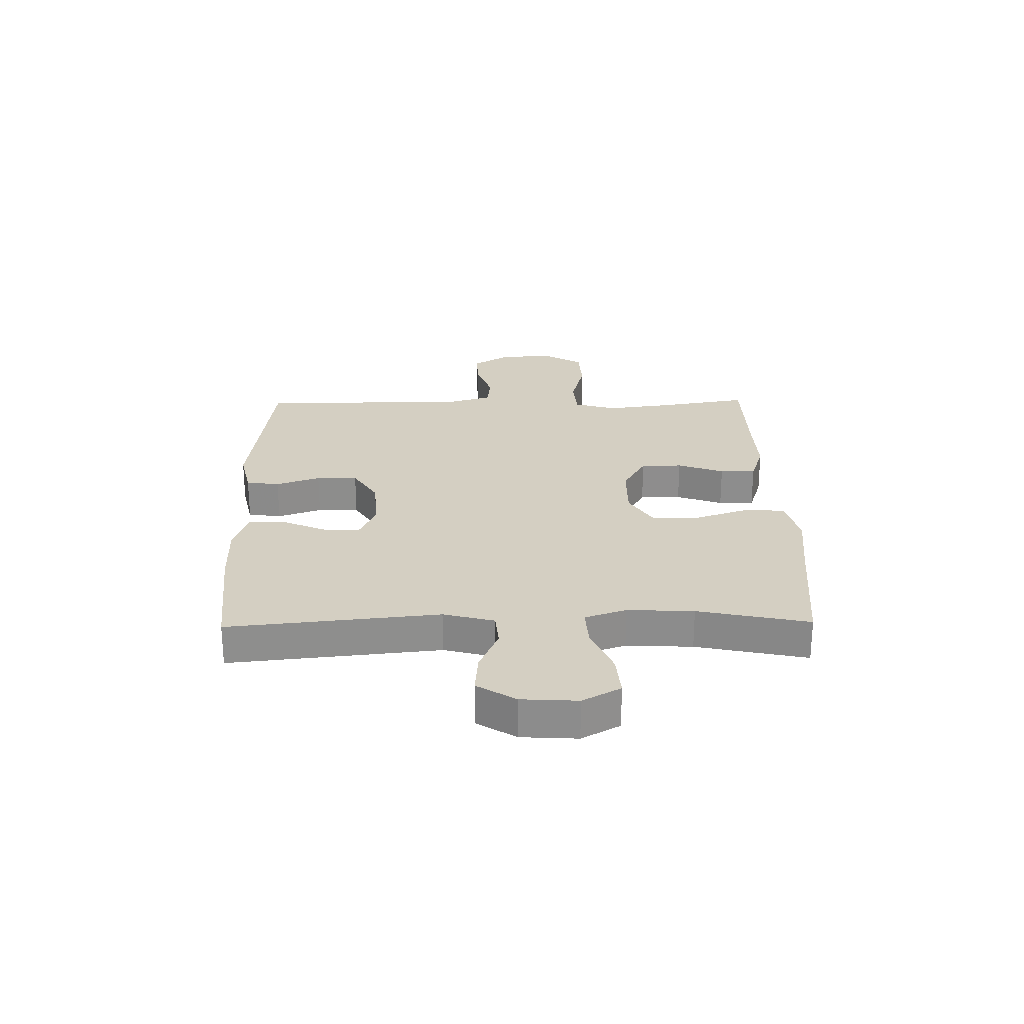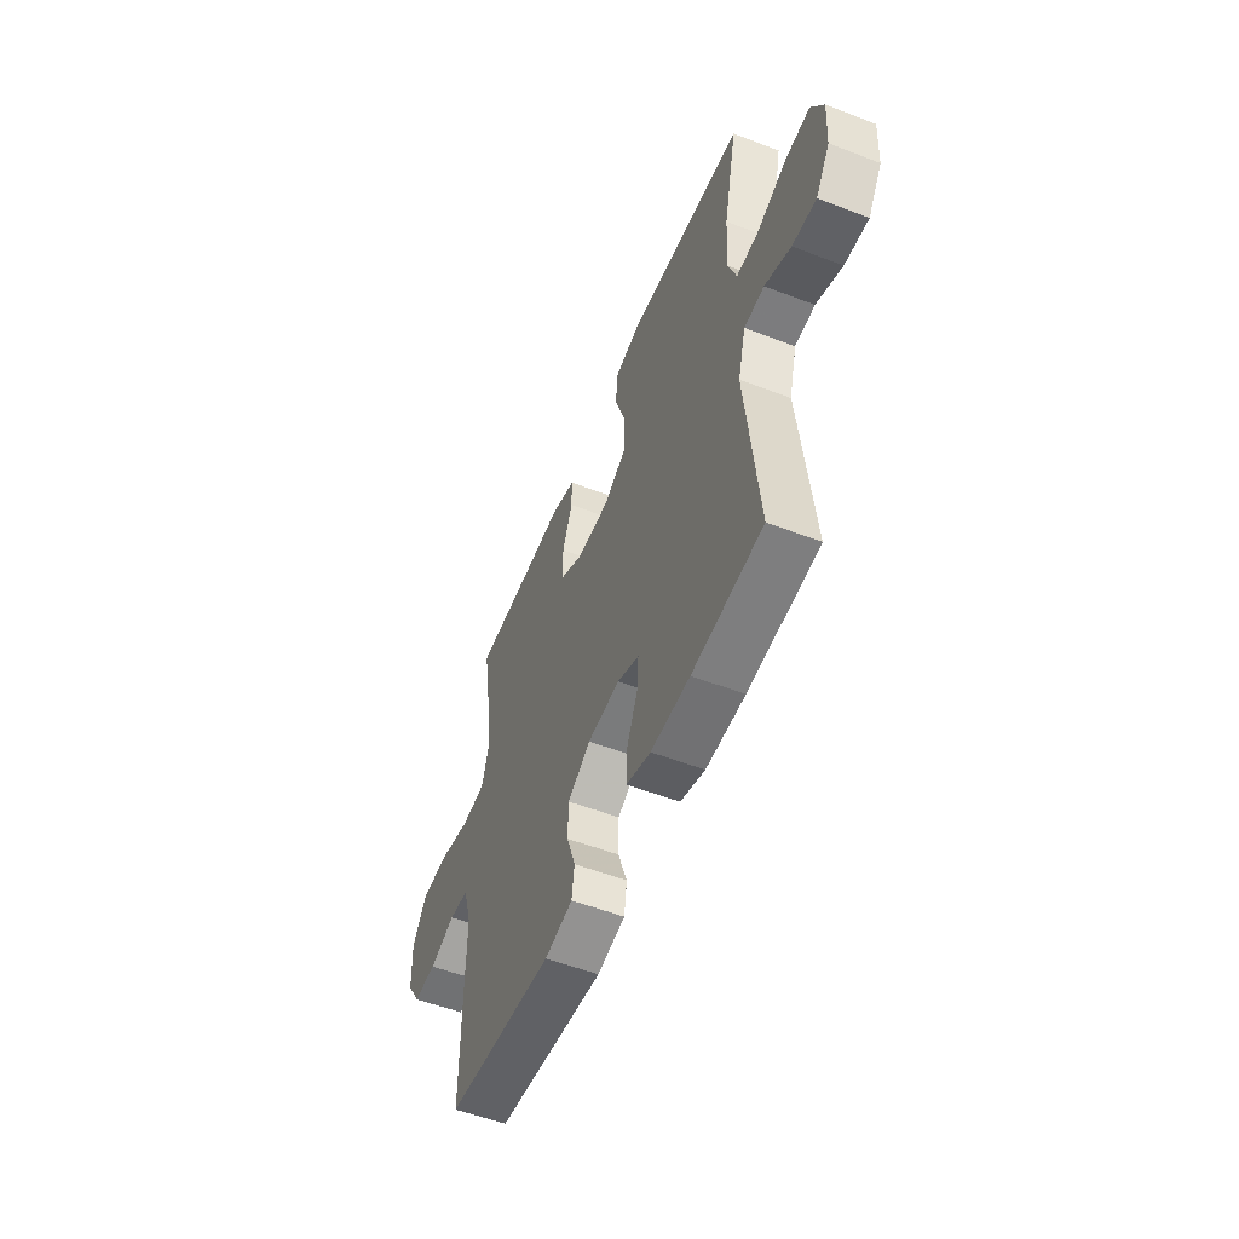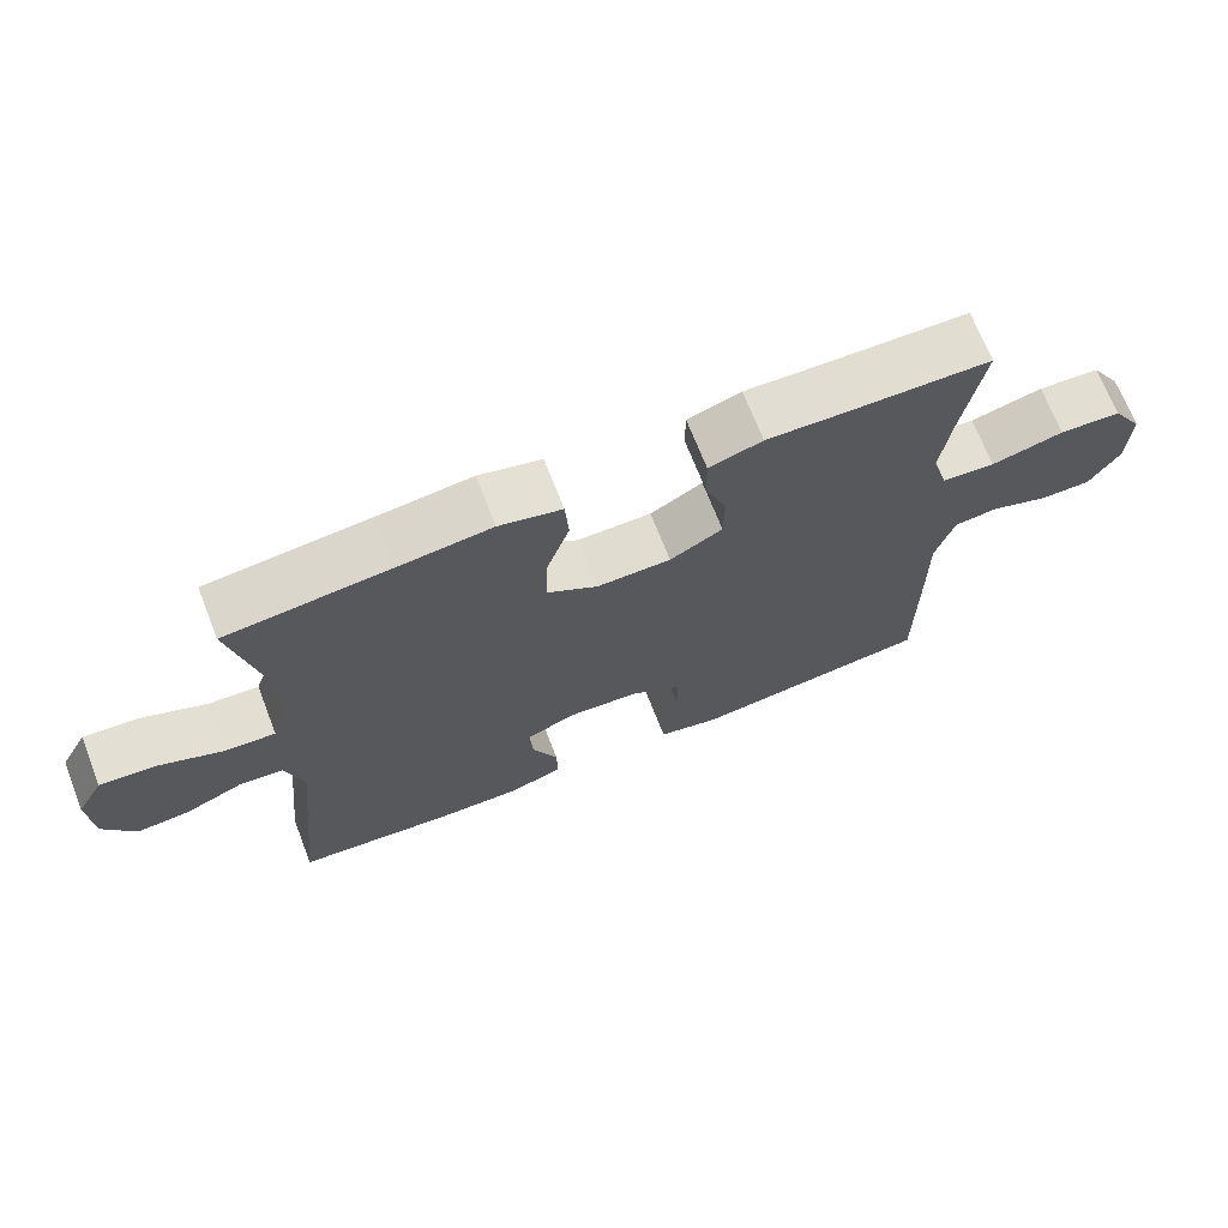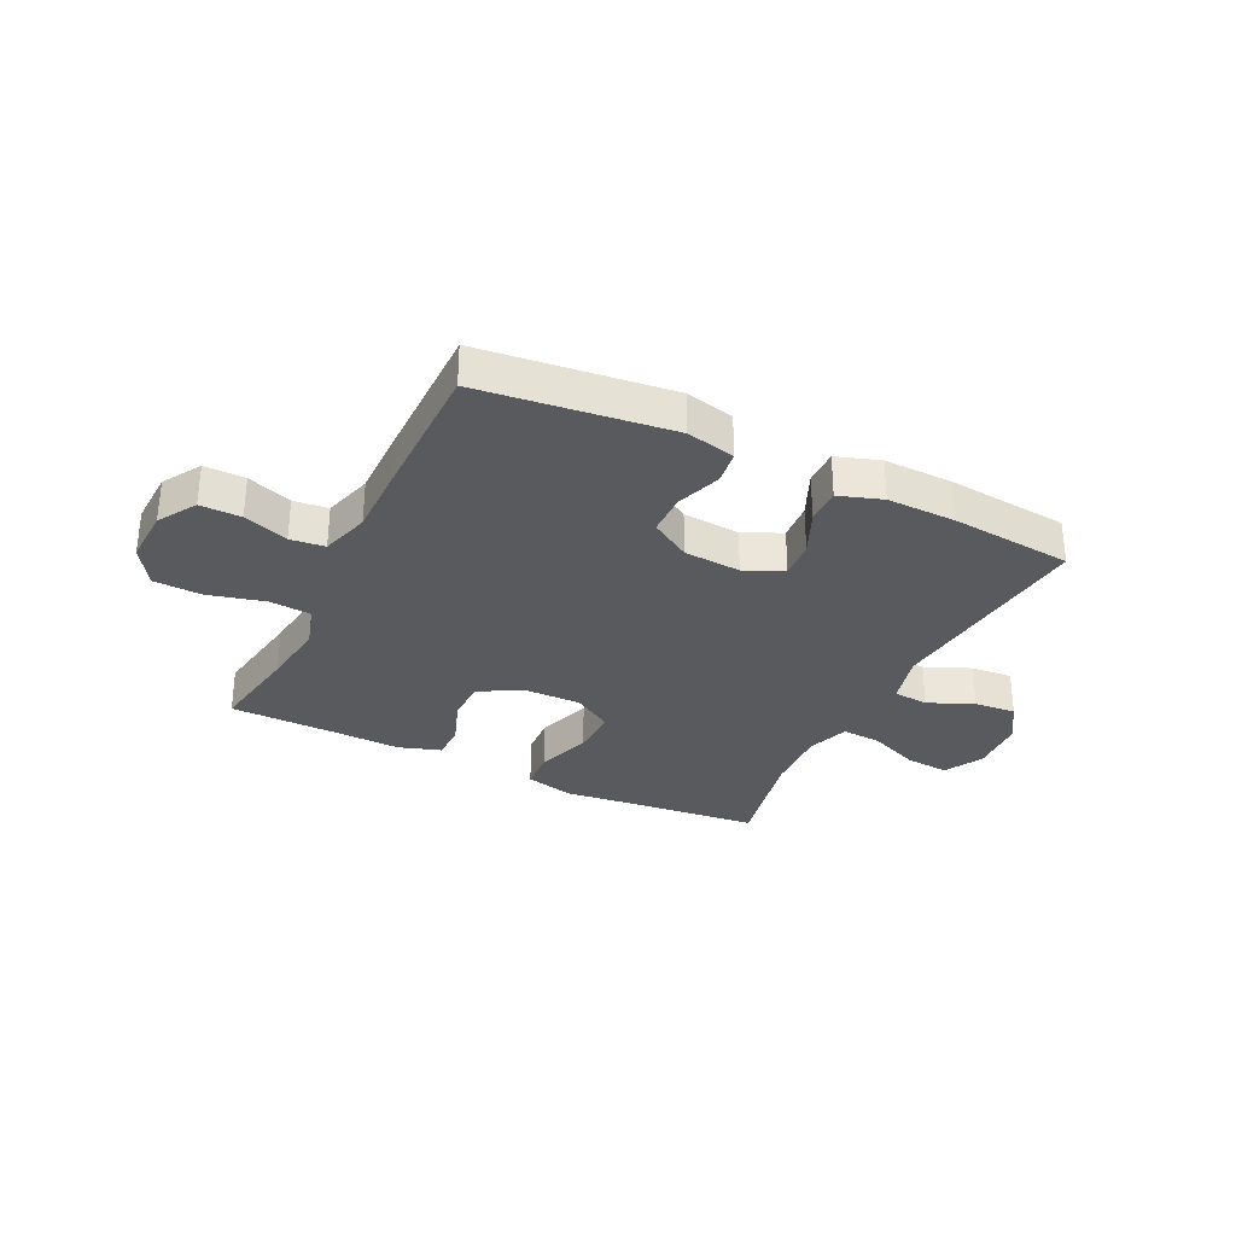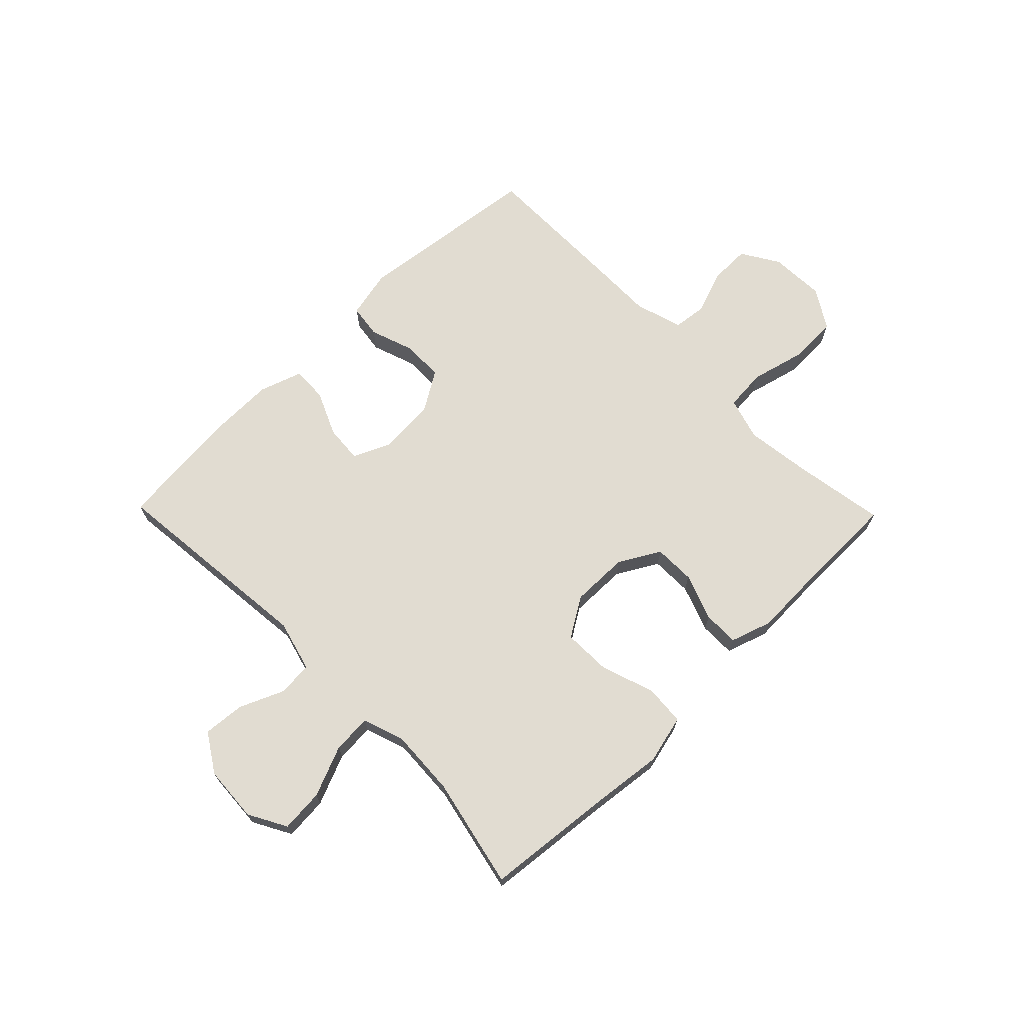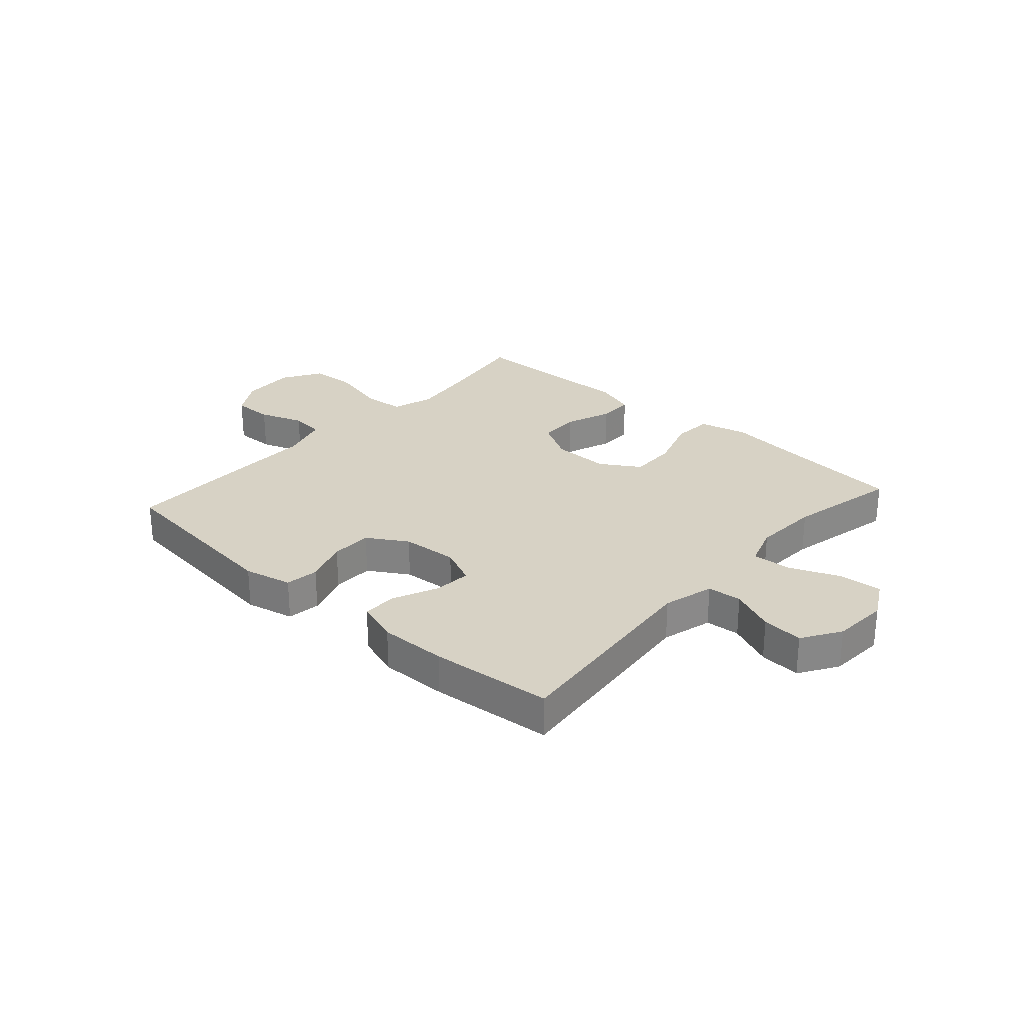
<metadata>
{"format":"obj","ext":"obj","renderer":"f3d","projection":"perspective","resolution":1024,"background":"white","views":[{"elev":25.5,"azim":-91.0,"up":"+Y"},{"elev":-54.4,"azim":-112.2,"up":"+Z"},{"elev":69.4,"azim":-21.3,"up":"+Z"},{"elev":-31.4,"azim":154.0,"up":"+Y"},{"elev":69.1,"azim":-44.3,"up":"+Y"},{"elev":27.4,"azim":-138.2,"up":"+Y"}]}
</metadata>
<code>
v 0.5 0.07 -0.5
v 0.17 0.07 -0.539
v 0.085 0.07 -0.52
v 0.077 0.07 -0.461
v 0.104 0.07 -0.383
v 0.103 0.07 -0.31
v 0.033 0.07 -0.267
v -0.066 0.07 -0.26
v -0.133 0.07 -0.29
v -0.128 0.07 -0.356
v -0.093 0.07 -0.435
v -0.092 0.07 -0.497
v -0.167 0.07 -0.522
v -0.286 0.07 -0.52
v -0.5 0.07 -0.5
v -0.462 0.07 -0.128
v -0.486 0.07 -0.038
v -0.547 0.07 -0.033
v -0.626 0.07 -0.067
v -0.699 0.07 -0.073
v -0.742 0.07 -0.005
v -0.748 0.07 0.094
v -0.711 0.07 0.161
v -0.635 0.07 0.155
v -0.546 0.07 0.118
v -0.477 0.07 0.114
v -0.452 0.07 0.187
v -0.458 0.07 0.304
v -0.5 0.07 0.5
v -0.279 0.07 0.522
v -0.148 0.07 0.537
v -0.062 0.07 0.516
v -0.057 0.07 0.445
v -0.089 0.07 0.35
v -0.091 0.07 0.266
v -0.022 0.07 0.223
v 0.08 0.07 0.224
v 0.152 0.07 0.265
v 0.153 0.07 0.338
v 0.123 0.07 0.42
v 0.123 0.07 0.483
v 0.196 0.07 0.507
v 0.309 0.07 0.503
v 0.5 0.07 0.5
v 0.473 0.07 0.338
v 0.458 0.07 0.224
v 0.48 0.07 0.149
v 0.553 0.07 0.143
v 0.652 0.07 0.168
v 0.736 0.07 0.164
v 0.778 0.07 0.095
v 0.774 0.07 -0.002
v 0.733 0.07 -0.068
v 0.662 0.07 -0.067
v 0.584 0.07 -0.039
v 0.524 0.07 -0.046
v 0.499 0.07 -0.131
v 0.5 0.07 -0.259
v 0.5 0 -0.5
v 0.17 0 -0.539
v 0.085 0 -0.52
v 0.077 0 -0.461
v 0.104 0 -0.383
v 0.103 0 -0.31
v 0.033 0 -0.267
v -0.066 0 -0.26
v -0.133 0 -0.29
v -0.128 0 -0.356
v -0.093 0 -0.435
v -0.092 0 -0.497
v -0.167 0 -0.522
v -0.286 0 -0.52
v -0.5 0 -0.5
v -0.462 0 -0.128
v -0.486 0 -0.038
v -0.547 0 -0.033
v -0.626 0 -0.067
v -0.699 0 -0.073
v -0.742 0 -0.005
v -0.748 0 0.094
v -0.711 0 0.161
v -0.635 0 0.155
v -0.546 0 0.118
v -0.477 0 0.114
v -0.452 0 0.187
v -0.458 0 0.304
v -0.5 0 0.5
v -0.279 0 0.522
v -0.148 0 0.537
v -0.062 0 0.516
v -0.057 0 0.445
v -0.089 0 0.35
v -0.091 0 0.266
v -0.022 0 0.223
v 0.08 0 0.224
v 0.152 0 0.265
v 0.153 0 0.338
v 0.123 0 0.42
v 0.123 0 0.483
v 0.196 0 0.507
v 0.309 0 0.503
v 0.5 0 0.5
v 0.473 0 0.338
v 0.458 0 0.224
v 0.48 0 0.149
v 0.553 0 0.143
v 0.652 0 0.168
v 0.736 0 0.164
v 0.778 0 0.095
v 0.774 0 -0.002
v 0.733 0 -0.068
v 0.662 0 -0.067
v 0.584 0 -0.039
v 0.524 0 -0.046
v 0.499 0 -0.131
v 0.5 0 -0.259
f 3 4 5
f 2 3 5
f 1 2 5
f 58 1 5
f 57 58 5
f 56 57 5 6
f 53 54 55
f 52 53 55
f 51 52 55
f 50 51 55
f 49 50 55
f 48 49 55
f 47 48 55 56
f 56 6 7
f 47 56 7
f 46 47 7
f 43 44 45
f 43 45 46
f 42 43 46
f 41 42 46
f 40 41 46
f 39 40 46
f 38 39 46
f 46 7 8
f 38 46 8
f 37 38 8
f 32 33 34
f 31 32 34
f 30 31 34
f 30 34 35
f 29 30 35
f 28 29 35
f 27 28 35 36
f 23 24 25
f 22 23 25
f 21 22 25
f 20 21 25
f 19 20 25
f 18 19 25
f 17 18 25 26
f 37 8 9
f 36 37 9
f 27 36 9
f 26 27 9
f 17 26 9
f 16 17 9
f 14 15 16
f 13 14 16
f 12 13 16
f 11 12 16
f 10 11 16
f 9 10 16
f 63 62 61
f 63 61 60
f 63 60 59
f 63 59 116
f 63 116 115
f 64 63 115 114
f 113 112 111
f 113 111 110
f 113 110 109
f 113 109 108
f 113 108 107
f 113 107 106
f 114 113 106 105
f 65 64 114
f 65 114 105
f 65 105 104
f 103 102 101
f 104 103 101
f 104 101 100
f 104 100 99
f 104 99 98
f 104 98 97
f 104 97 96
f 66 65 104
f 66 104 96
f 66 96 95
f 92 91 90
f 92 90 89
f 92 89 88
f 93 92 88
f 93 88 87
f 93 87 86
f 94 93 86 85
f 83 82 81
f 83 81 80
f 83 80 79
f 83 79 78
f 83 78 77
f 83 77 76
f 84 83 76 75
f 67 66 95
f 67 95 94
f 67 94 85
f 67 85 84
f 67 84 75
f 67 75 74
f 74 73 72
f 74 72 71
f 74 71 70
f 74 70 69
f 74 69 68
f 74 68 67
f 1 59 60 2
f 2 60 61 3
f 3 61 62 4
f 4 62 63 5
f 5 63 64 6
f 6 64 65 7
f 7 65 66 8
f 8 66 67 9
f 9 67 68 10
f 10 68 69 11
f 11 69 70 12
f 12 70 71 13
f 13 71 72 14
f 14 72 73 15
f 15 73 74 16
f 16 74 75 17
f 17 75 76 18
f 18 76 77 19
f 19 77 78 20
f 20 78 79 21
f 21 79 80 22
f 22 80 81 23
f 23 81 82 24
f 24 82 83 25
f 25 83 84 26
f 26 84 85 27
f 27 85 86 28
f 28 86 87 29
f 29 87 88 30
f 30 88 89 31
f 31 89 90 32
f 32 90 91 33
f 33 91 92 34
f 34 92 93 35
f 35 93 94 36
f 36 94 95 37
f 37 95 96 38
f 38 96 97 39
f 39 97 98 40
f 40 98 99 41
f 41 99 100 42
f 42 100 101 43
f 43 101 102 44
f 44 102 103 45
f 45 103 104 46
f 46 104 105 47
f 47 105 106 48
f 48 106 107 49
f 49 107 108 50
f 50 108 109 51
f 51 109 110 52
f 52 110 111 53
f 53 111 112 54
f 54 112 113 55
f 55 113 114 56
f 56 114 115 57
f 57 115 116 58
f 58 116 59 1

</code>
